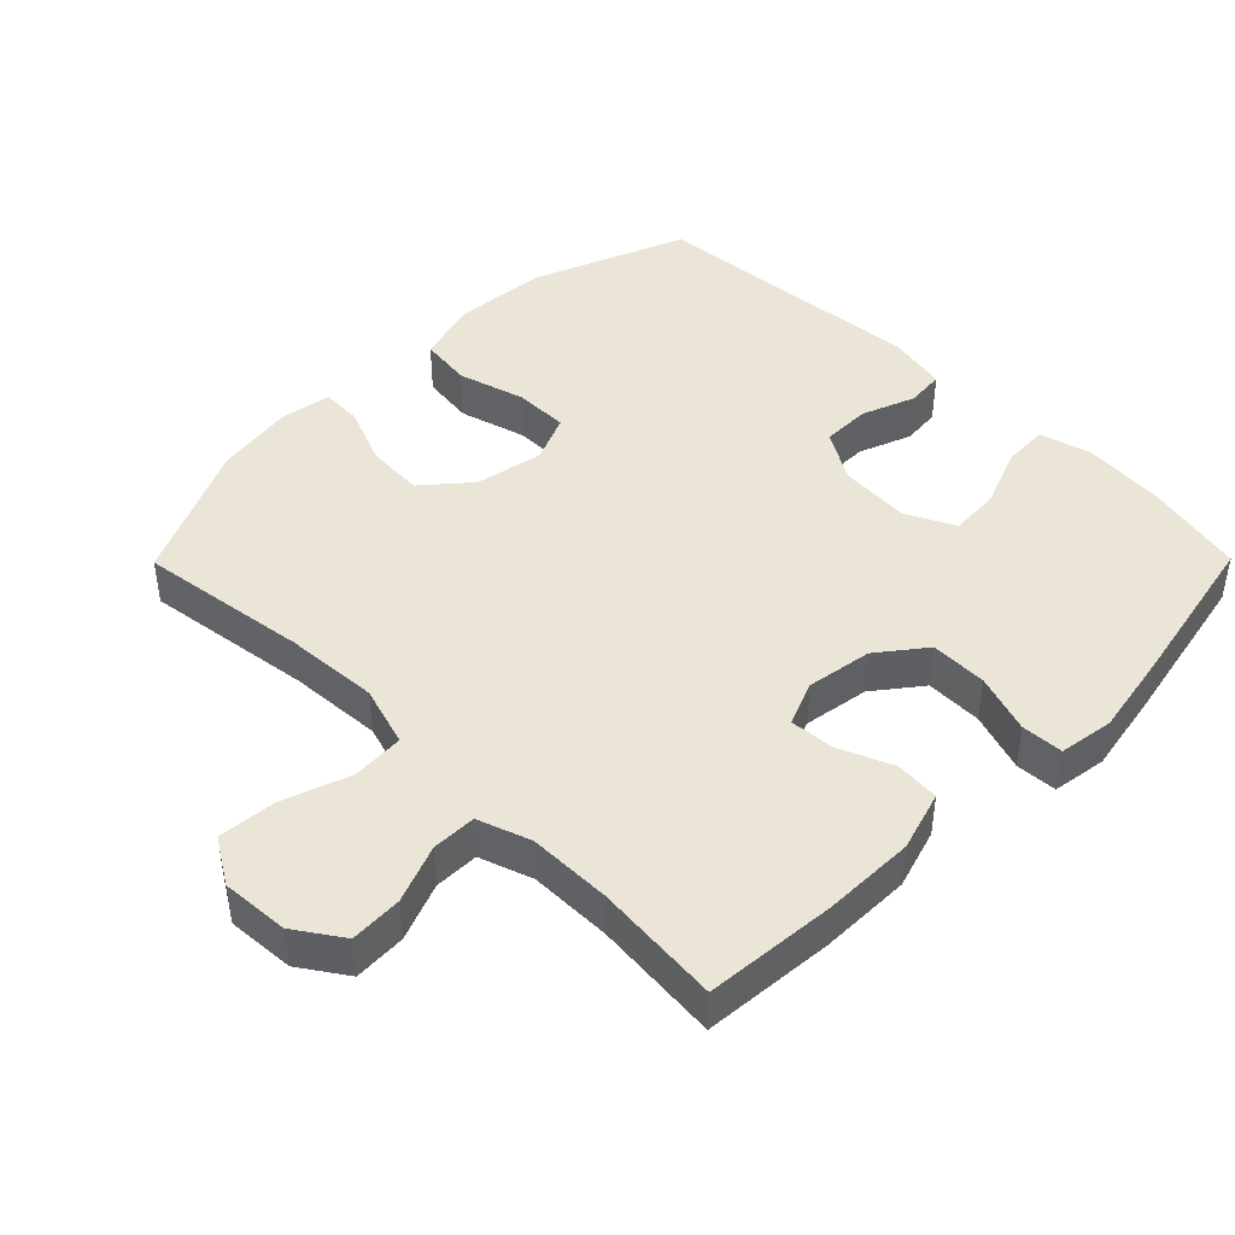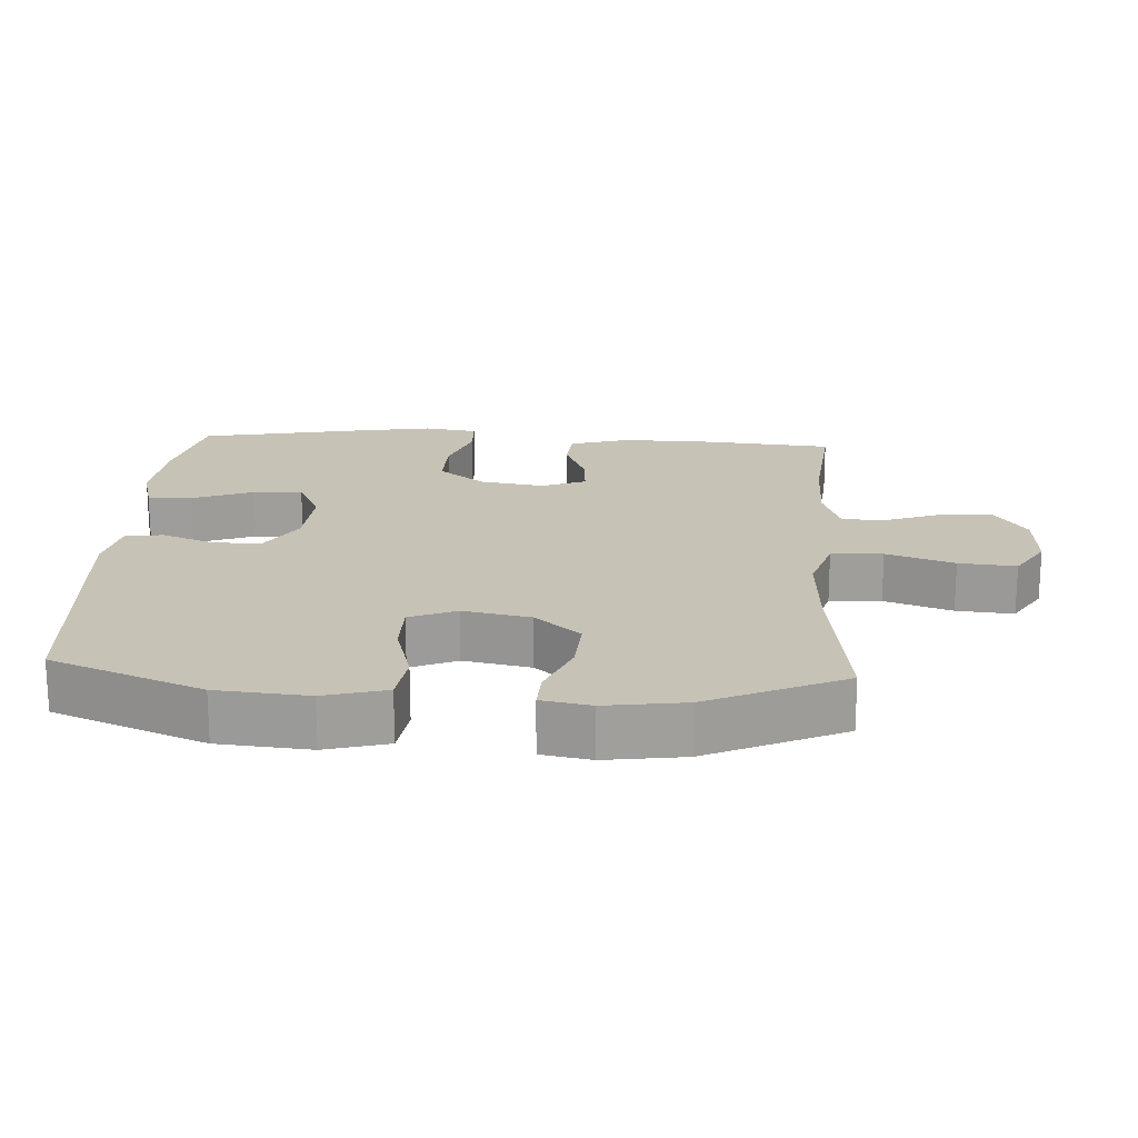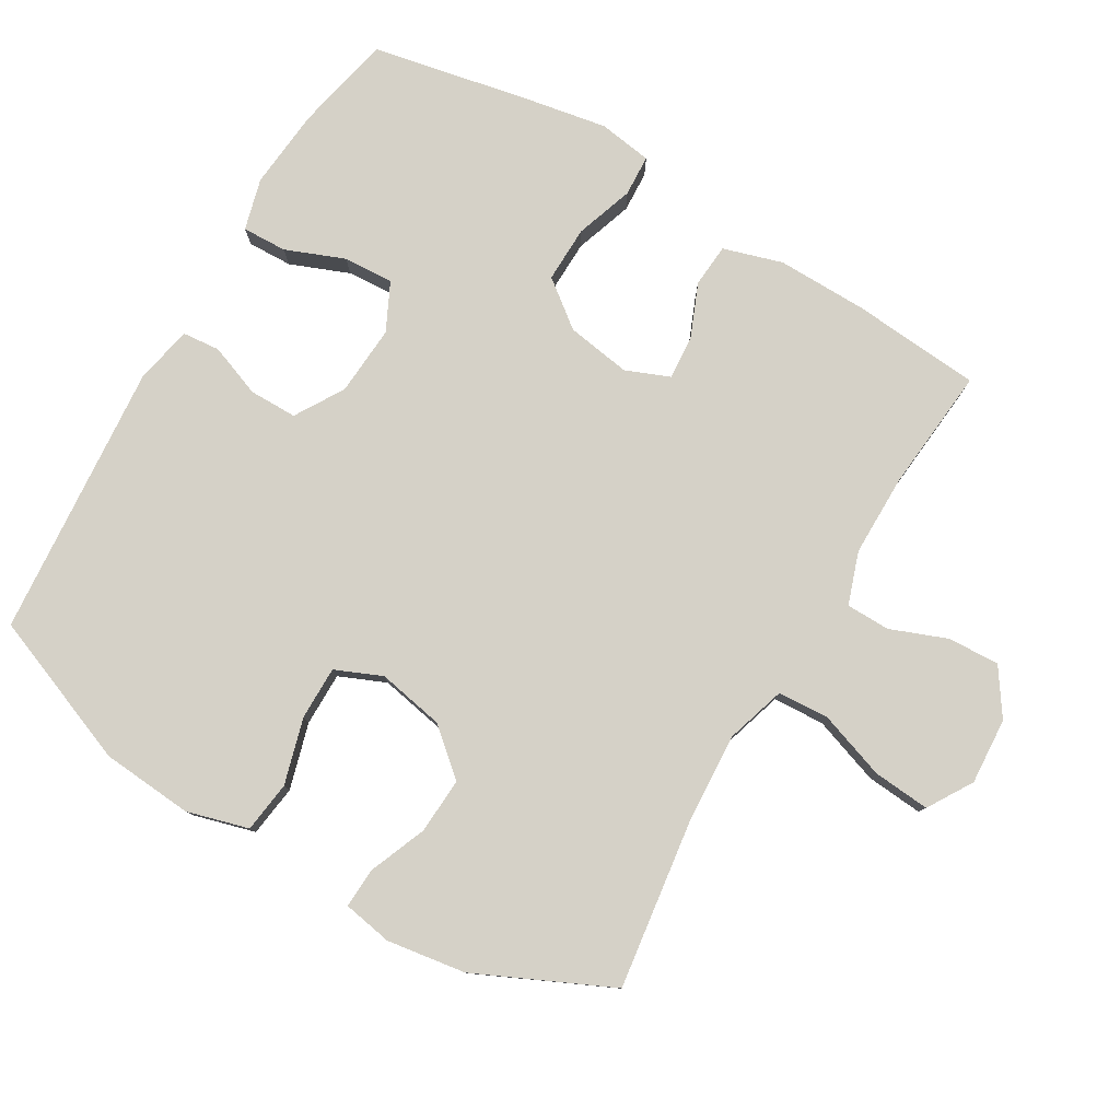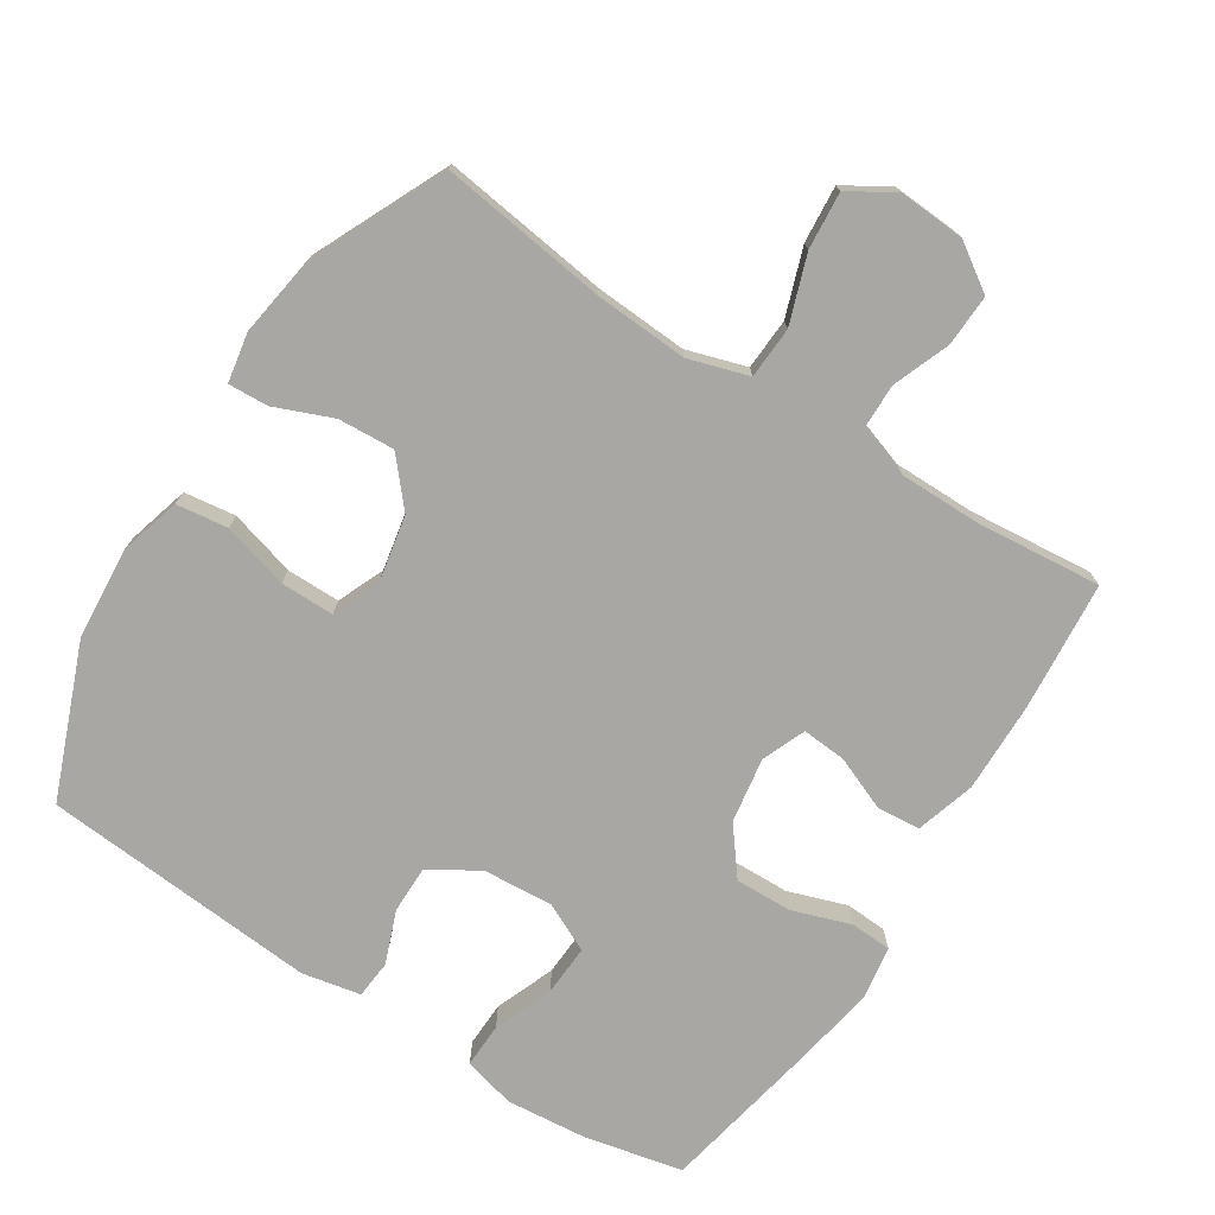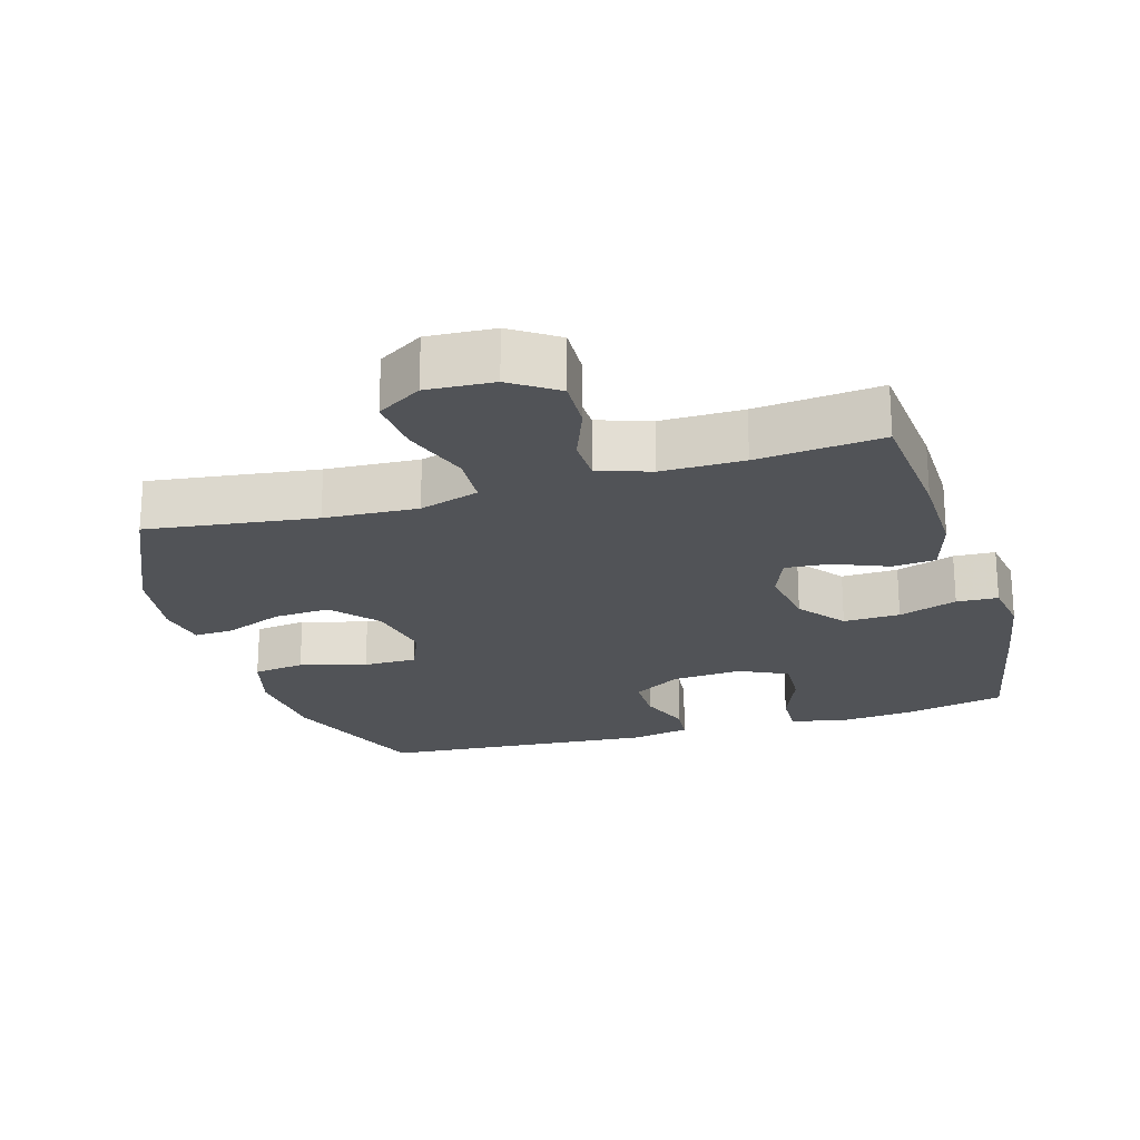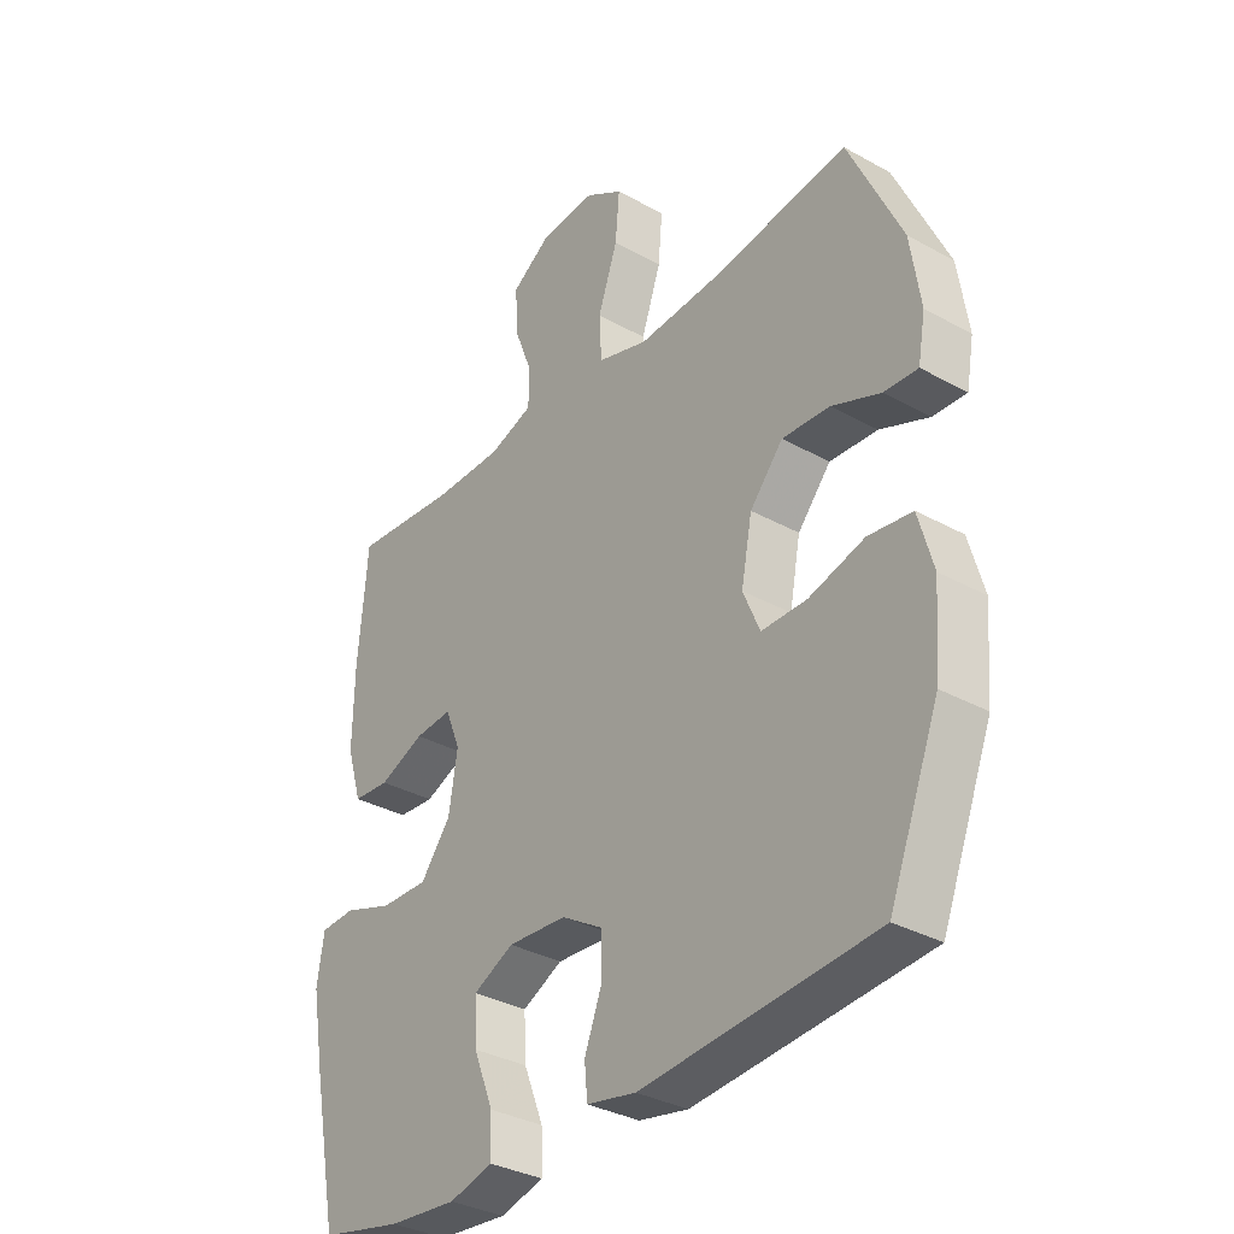
<metadata>
{"format":"obj","ext":"obj","renderer":"f3d","projection":"perspective","resolution":1024,"background":"white","views":[{"elev":44.4,"azim":44.7,"up":"+Y"},{"elev":19.2,"azim":-86.5,"up":"+Y"},{"elev":79.5,"azim":-59.6,"up":"+Y"},{"elev":-74.8,"azim":-32.6,"up":"+Y"},{"elev":-22.2,"azim":16.6,"up":"+Y"},{"elev":-33.7,"azim":-127.1,"up":"+Z"}]}
</metadata>
<code>
v 0.5 0.07 -0.5
v 0.358 0.07 -0.531
v 0.24 0.07 -0.542
v 0.165 0.07 -0.522
v 0.167 0.07 -0.457
v 0.201 0.07 -0.371
v 0.205 0.07 -0.298
v 0.135 0.07 -0.264
v 0.033 0.07 -0.271
v -0.038 0.07 -0.314
v -0.038 0.07 -0.384
v -0.009 0.07 -0.46
v -0.014 0.07 -0.515
v -0.099 0.07 -0.532
v -0.5 0.07 -0.5
v -0.587 0.07 -0.28
v -0.598 0.07 -0.147
v -0.573 0.07 -0.057
v -0.498 0.07 -0.047
v -0.402 0.07 -0.074
v -0.324 0.07 -0.074
v -0.295 0.07 -0.006
v -0.314 0.07 0.092
v -0.371 0.07 0.158
v -0.453 0.07 0.153
v -0.537 0.07 0.119
v -0.595 0.07 0.116
v -0.608 0.07 0.188
v -0.591 0.07 0.303
v -0.5 0.07 0.5
v -0.256 0.07 0.467
v -0.121 0.07 0.459
v -0.034 0.07 0.486
v -0.03 0.07 0.561
v -0.064 0.07 0.659
v -0.071 0.07 0.742
v -0.006 0.07 0.782
v 0.091 0.07 0.776
v 0.158 0.07 0.731
v 0.155 0.07 0.656
v 0.123 0.07 0.573
v 0.124 0.07 0.509
v 0.2 0.07 0.483
v 0.319 0.07 0.483
v 0.5 0.07 0.5
v 0.516 0.07 0.312
v 0.518 0.07 0.18
v 0.492 0.07 0.094
v 0.429 0.07 0.089
v 0.351 0.07 0.121
v 0.287 0.07 0.126
v 0.261 0.07 0.062
v 0.276 0.07 -0.032
v 0.328 0.07 -0.099
v 0.41 0.07 -0.097
v 0.495 0.07 -0.068
v 0.555 0.07 -0.071
v 0.567 0.07 -0.149
v 0.546 0.07 -0.268
v 0.5 0 -0.5
v 0.358 0 -0.531
v 0.24 0 -0.542
v 0.165 0 -0.522
v 0.167 0 -0.457
v 0.201 0 -0.371
v 0.205 0 -0.298
v 0.135 0 -0.264
v 0.033 0 -0.271
v -0.038 0 -0.314
v -0.038 0 -0.384
v -0.009 0 -0.46
v -0.014 0 -0.515
v -0.099 0 -0.532
v -0.5 0 -0.5
v -0.587 0 -0.28
v -0.598 0 -0.147
v -0.573 0 -0.057
v -0.498 0 -0.047
v -0.402 0 -0.074
v -0.324 0 -0.074
v -0.295 0 -0.006
v -0.314 0 0.092
v -0.371 0 0.158
v -0.453 0 0.153
v -0.537 0 0.119
v -0.595 0 0.116
v -0.608 0 0.188
v -0.591 0 0.303
v -0.5 0 0.5
v -0.256 0 0.467
v -0.121 0 0.459
v -0.034 0 0.486
v -0.03 0 0.561
v -0.064 0 0.659
v -0.071 0 0.742
v -0.006 0 0.782
v 0.091 0 0.776
v 0.158 0 0.731
v 0.155 0 0.656
v 0.123 0 0.573
v 0.124 0 0.509
v 0.2 0 0.483
v 0.319 0 0.483
v 0.5 0 0.5
v 0.516 0 0.312
v 0.518 0 0.18
v 0.492 0 0.094
v 0.429 0 0.089
v 0.351 0 0.121
v 0.287 0 0.126
v 0.261 0 0.062
v 0.276 0 -0.032
v 0.328 0 -0.099
v 0.41 0 -0.097
v 0.495 0 -0.068
v 0.555 0 -0.071
v 0.567 0 -0.149
v 0.546 0 -0.268
f 4 5 6
f 3 4 6
f 2 3 6
f 1 2 6
f 59 1 6
f 58 59 6
f 57 58 6
f 56 57 6
f 55 56 6
f 54 55 6 7
f 53 54 7 8
f 52 53 8 9
f 51 52 9 10
f 48 49 50
f 47 48 50
f 46 47 50
f 45 46 50
f 44 45 50
f 43 44 50 51
f 42 43 51 10
f 39 40 41
f 38 39 41
f 37 38 41
f 36 37 41
f 35 36 41
f 34 35 41
f 41 42 10
f 34 41 10
f 33 34 10
f 29 30 31
f 28 29 31
f 27 28 31
f 26 27 31
f 25 26 31
f 24 25 31 32
f 23 24 32 33
f 18 19 20
f 17 18 20
f 16 17 20
f 15 16 20
f 14 15 20
f 13 14 20
f 12 13 20
f 11 12 20
f 10 11 20 21
f 22 23 33 10
f 10 21 22
f 65 64 63
f 65 63 62
f 65 62 61
f 65 61 60
f 65 60 118
f 65 118 117
f 65 117 116
f 65 116 115
f 65 115 114
f 66 65 114 113
f 67 66 113 112
f 68 67 112 111
f 69 68 111 110
f 109 108 107
f 109 107 106
f 109 106 105
f 109 105 104
f 109 104 103
f 110 109 103 102
f 69 110 102 101
f 100 99 98
f 100 98 97
f 100 97 96
f 100 96 95
f 100 95 94
f 100 94 93
f 69 101 100
f 69 100 93
f 69 93 92
f 90 89 88
f 90 88 87
f 90 87 86
f 90 86 85
f 90 85 84
f 91 90 84 83
f 92 91 83 82
f 79 78 77
f 79 77 76
f 79 76 75
f 79 75 74
f 79 74 73
f 79 73 72
f 79 72 71
f 79 71 70
f 80 79 70 69
f 69 92 82 81
f 81 80 69
f 1 60 61 2
f 2 61 62 3
f 3 62 63 4
f 4 63 64 5
f 5 64 65 6
f 6 65 66 7
f 7 66 67 8
f 8 67 68 9
f 9 68 69 10
f 10 69 70 11
f 11 70 71 12
f 12 71 72 13
f 13 72 73 14
f 14 73 74 15
f 15 74 75 16
f 16 75 76 17
f 17 76 77 18
f 18 77 78 19
f 19 78 79 20
f 20 79 80 21
f 21 80 81 22
f 22 81 82 23
f 23 82 83 24
f 24 83 84 25
f 25 84 85 26
f 26 85 86 27
f 27 86 87 28
f 28 87 88 29
f 29 88 89 30
f 30 89 90 31
f 31 90 91 32
f 32 91 92 33
f 33 92 93 34
f 34 93 94 35
f 35 94 95 36
f 36 95 96 37
f 37 96 97 38
f 38 97 98 39
f 39 98 99 40
f 40 99 100 41
f 41 100 101 42
f 42 101 102 43
f 43 102 103 44
f 44 103 104 45
f 45 104 105 46
f 46 105 106 47
f 47 106 107 48
f 48 107 108 49
f 49 108 109 50
f 50 109 110 51
f 51 110 111 52
f 52 111 112 53
f 53 112 113 54
f 54 113 114 55
f 55 114 115 56
f 56 115 116 57
f 57 116 117 58
f 58 117 118 59
f 59 118 60 1

</code>
